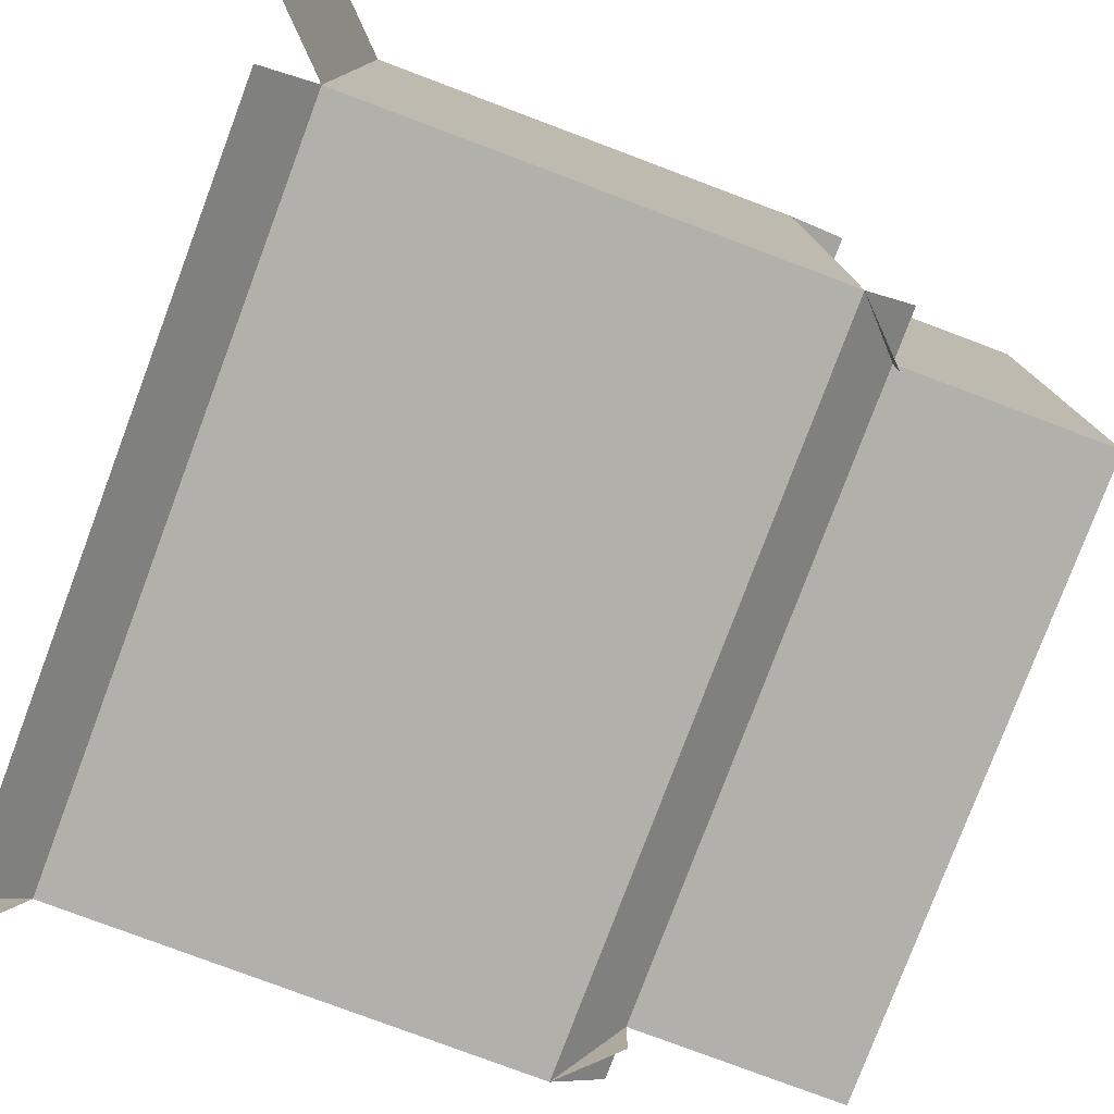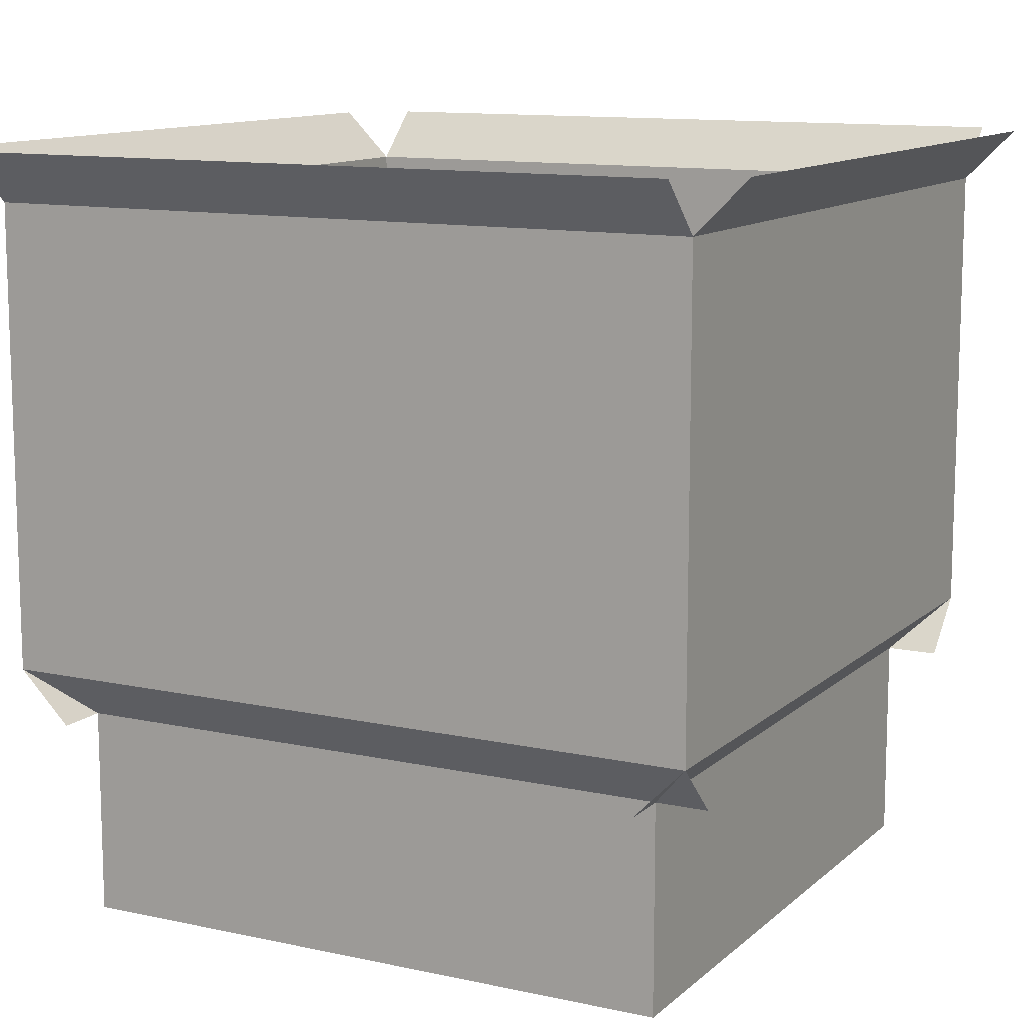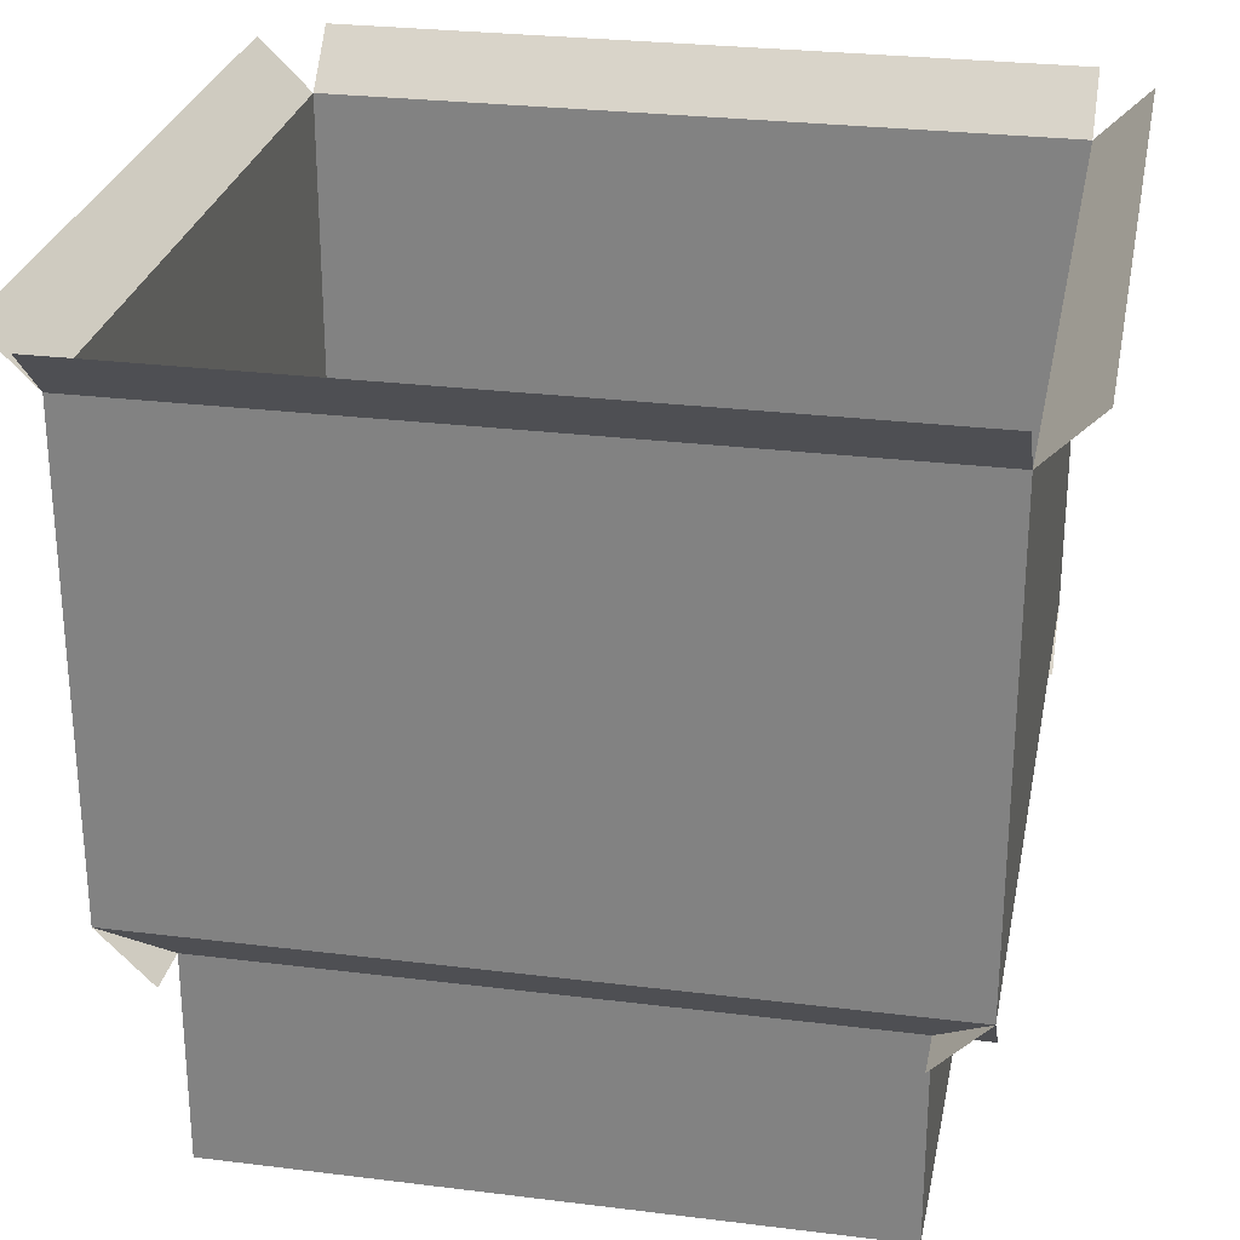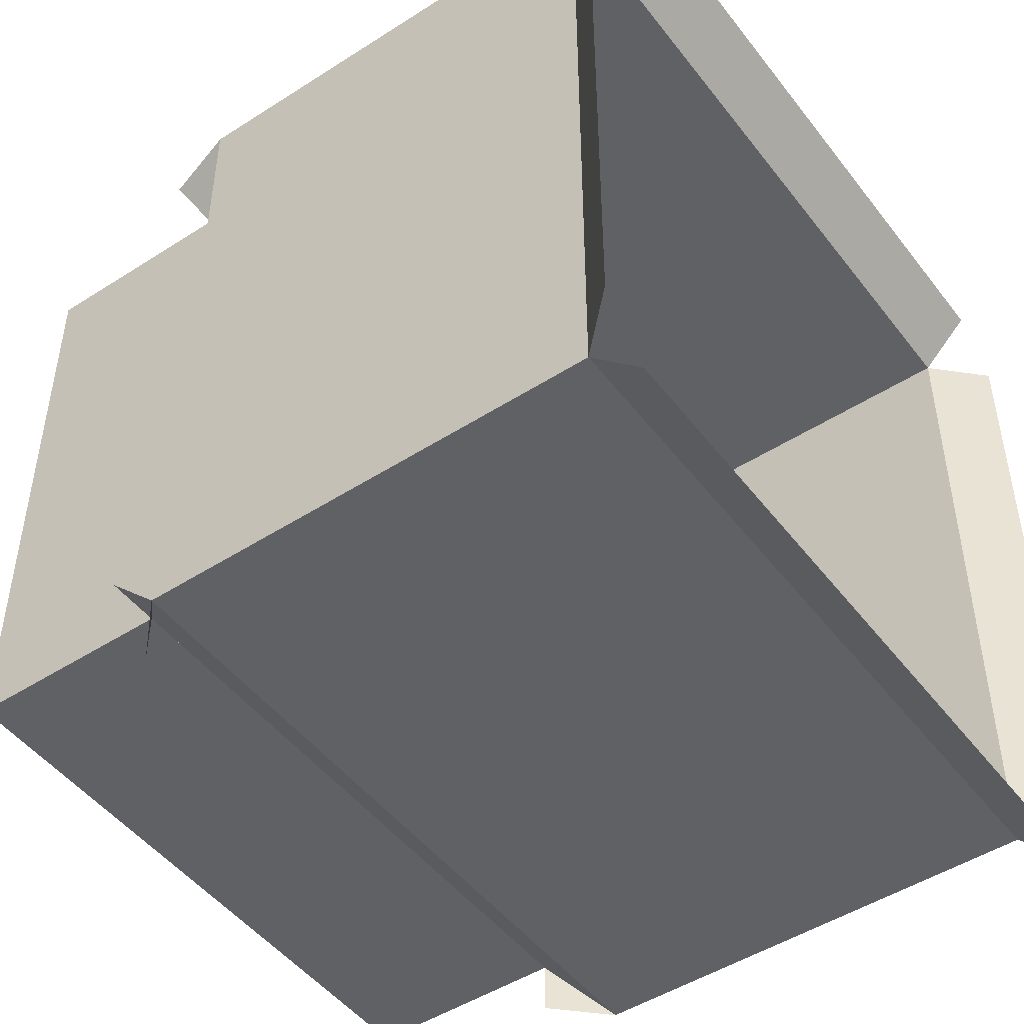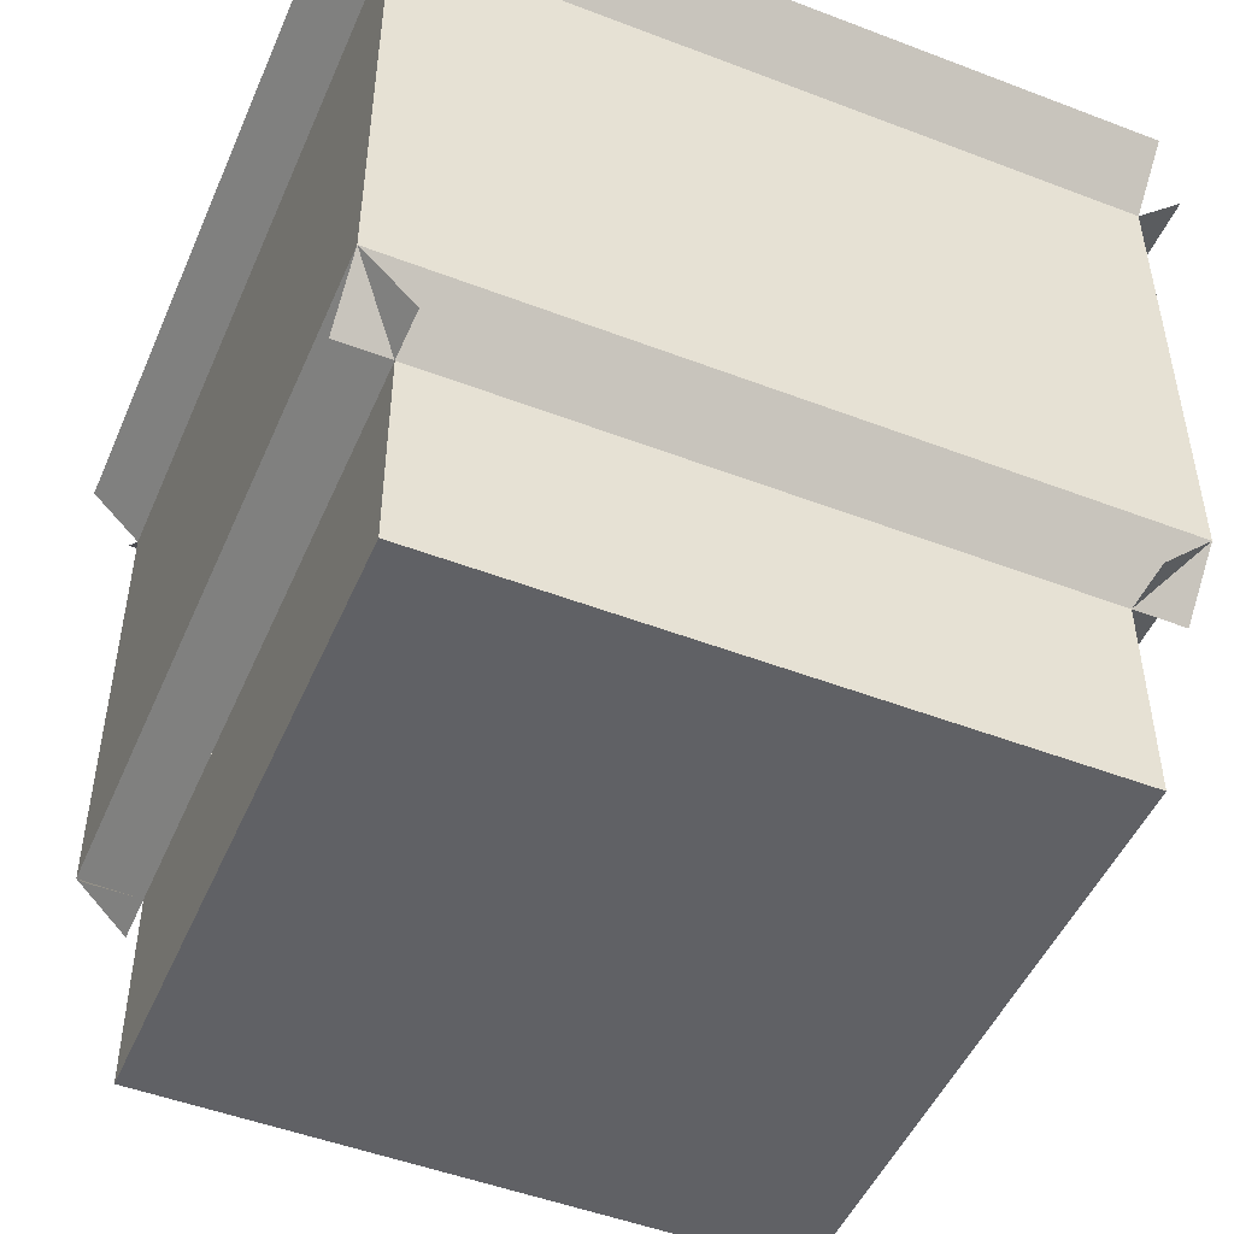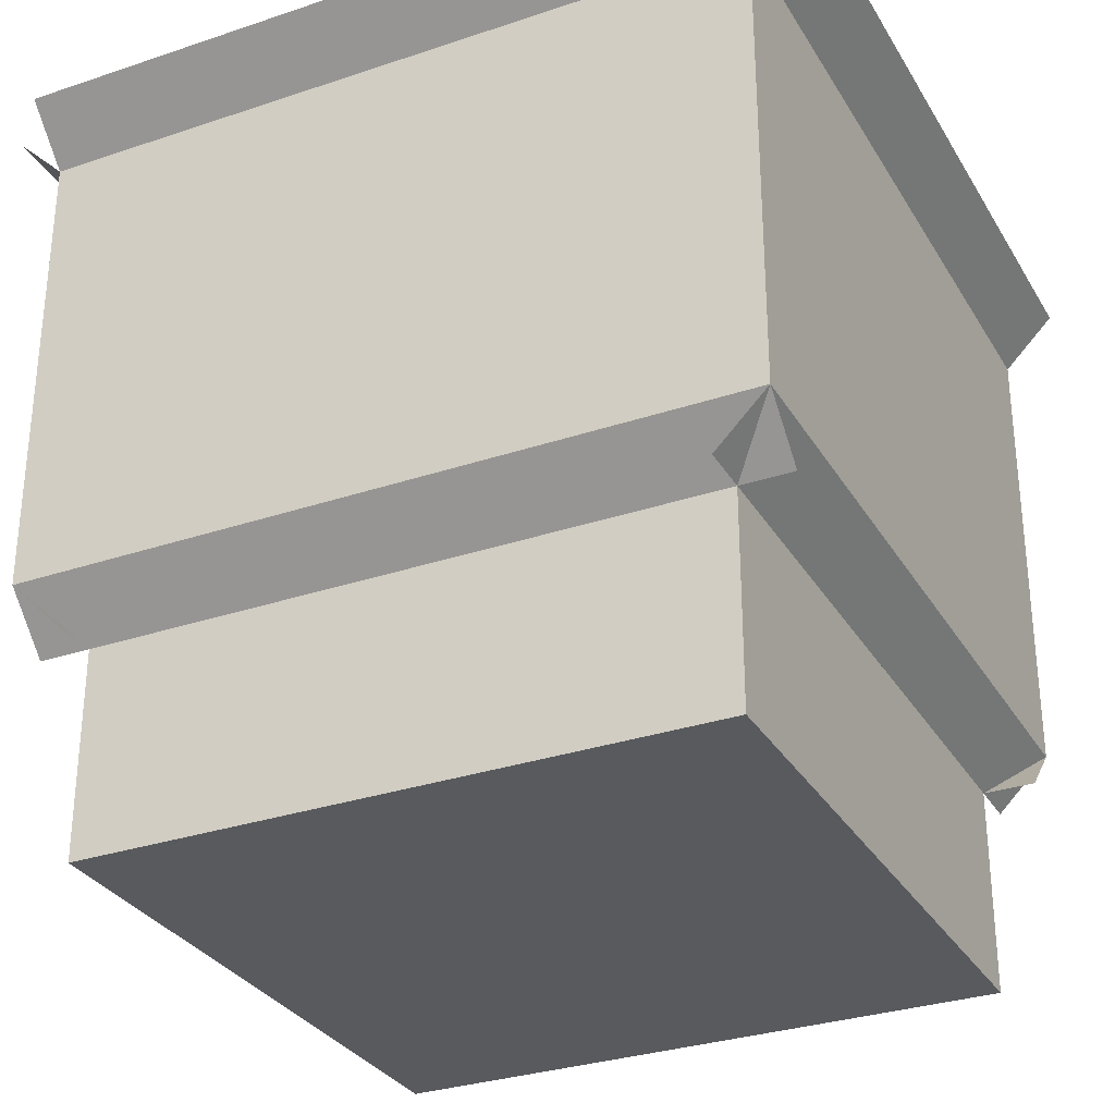
<metadata>
{"format":"obj","ext":"obj","renderer":"f3d","projection":"perspective","resolution":1024,"background":"white","views":[{"elev":-78.5,"azim":-110.6,"up":"+Z"},{"elev":11.7,"azim":-62.2,"up":"+Y"},{"elev":27.3,"azim":-79.1,"up":"+Y"},{"elev":-48.3,"azim":125.7,"up":"+Z"},{"elev":-49.2,"azim":-113.0,"up":"+Y"},{"elev":-30.9,"azim":-64.2,"up":"+Y"}]}
</metadata>
<code>
o cube
v 0.125 0 0.875
v 0.125 0.25 0.875
v 0.125 0 0.125
v 0.125 0.25 0.125
v 0.875 0 0.875
v 0.875 0.25 0.875
v 0.875 0 0.125
v 0.875 0.25 0.125
v 0.0625 0.875 0.9375
v 0.0625 0.25 0.875
v 0.9375 0.25 0.875
v 0.0625 0.9375 1
v 0.9375 0.9375 1
v 0.9375 0.3125 0.9375
v 0.9375 0.875 0.9375
v 0.875 0.25 0.9375
v 0.875 0.25 0.0625
v 1 0.9375 0.9375
v 1 0.9375 0.0625
v 0.9375 0.3125 0.0625
v 0.9375 0.875 0.0625
v 0.0625 0.875 0.0625
v 0.9375 0.25 0.125
v 0.0625 0.25 0.125
v 0.9375 0.9375 -0
v 0.0625 0.9375 -0
v 0.0625 0.3125 0.0625
v 0.0625 0.3125 0.9375
v 0.125 0.25 0.0625
v 0.125 0.25 0.9375
v 0 0.9375 0.0625
v 0 0.9375 0.9375
v 0.0625 0.875 0.9375
v 0.0625 0.25 0.875
v 0.9375 0.25 0.875
v 0.0625 0.9375 1
v 0.9375 0.9375 1
v 0.9375 0.3125 0.9375
v 0.9375 0.875 0.9375
v 0.875 0.25 0.9375
v 0.875 0.25 0.0625
v 1 0.9375 0.9375
v 1 0.9375 0.0625
v 0.9375 0.3125 0.0625
v 0.9375 0.875 0.0625
v 0.0625 0.875 0.0625
v 0.9375 0.25 0.125
v 0.0625 0.25 0.125
v 0.9375 0.9375 -0
v 0.0625 0.9375 -0
v 0.0625 0.3125 0.0625
v 0.0625 0.3125 0.9375
v 0.125 0.25 0.0625
v 0.125 0.25 0.9375
v 0 0.9375 0.0625
v 0 0.9375 0.9375
f 1 2 4 3
f 3 4 8 7
f 7 8 6 5
f 5 6 2 1
f 3 7 5 1
f 8 4 2 6
f 14 15 9 28
f 14 28 10 11
f 9 15 13 12
f 20 21 15 14
f 20 14 16 17
f 15 21 19 18
f 27 22 21 20
f 27 20 23 24
f 21 22 26 25
f 28 9 22 27
f 28 27 29 30
f 22 9 32 31
f 38 52 33 39
f 38 35 34 52
f 33 36 37 39
f 44 38 39 45
f 44 41 40 38
f 39 42 43 45
f 51 44 45 46
f 51 48 47 44
f 45 49 50 46
f 52 51 46 33
f 52 54 53 51
f 46 55 56 33

</code>
